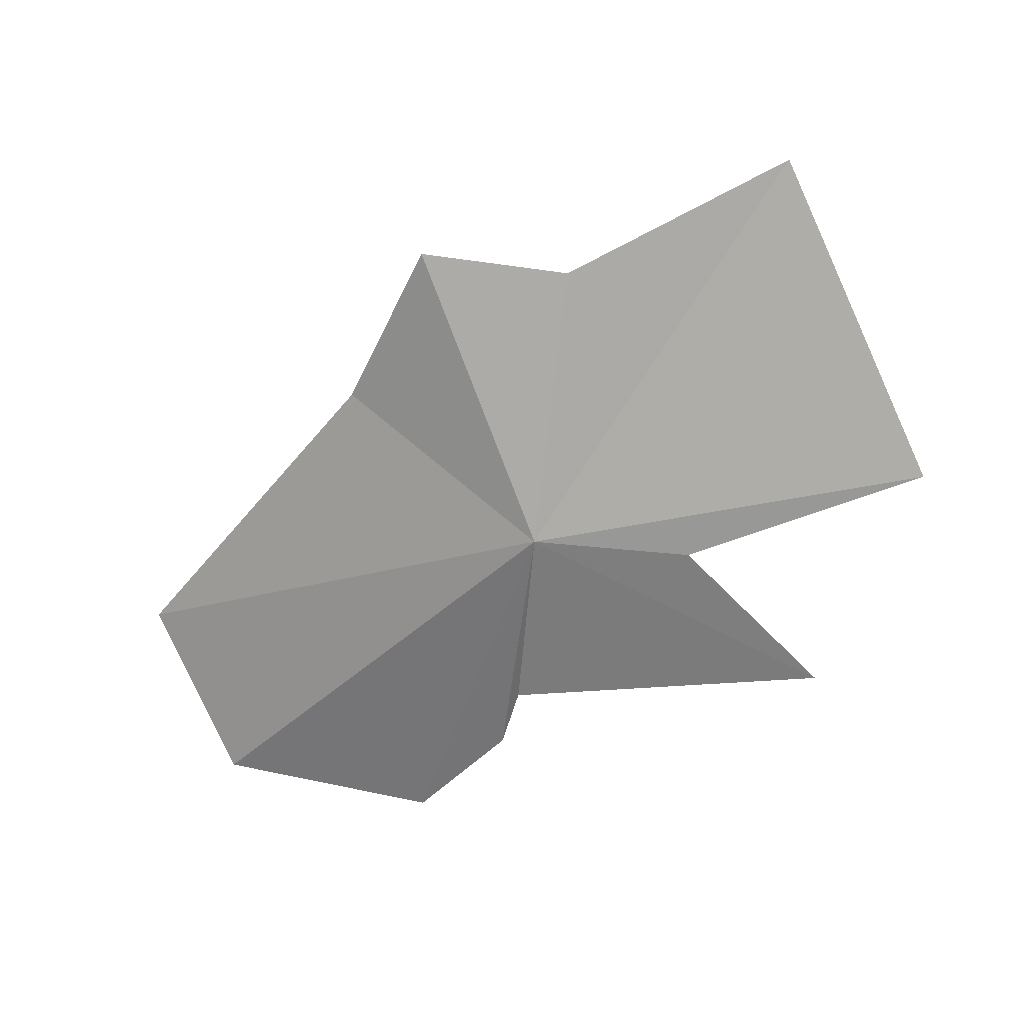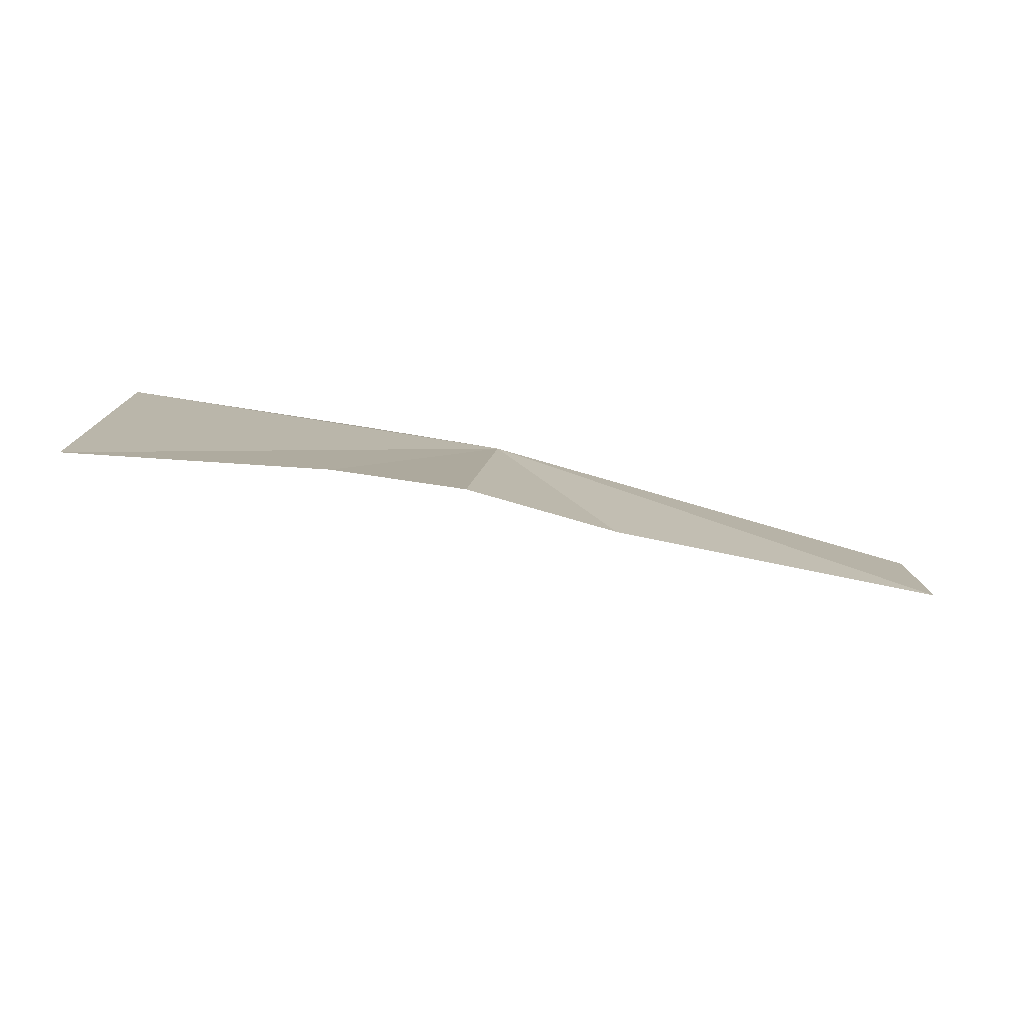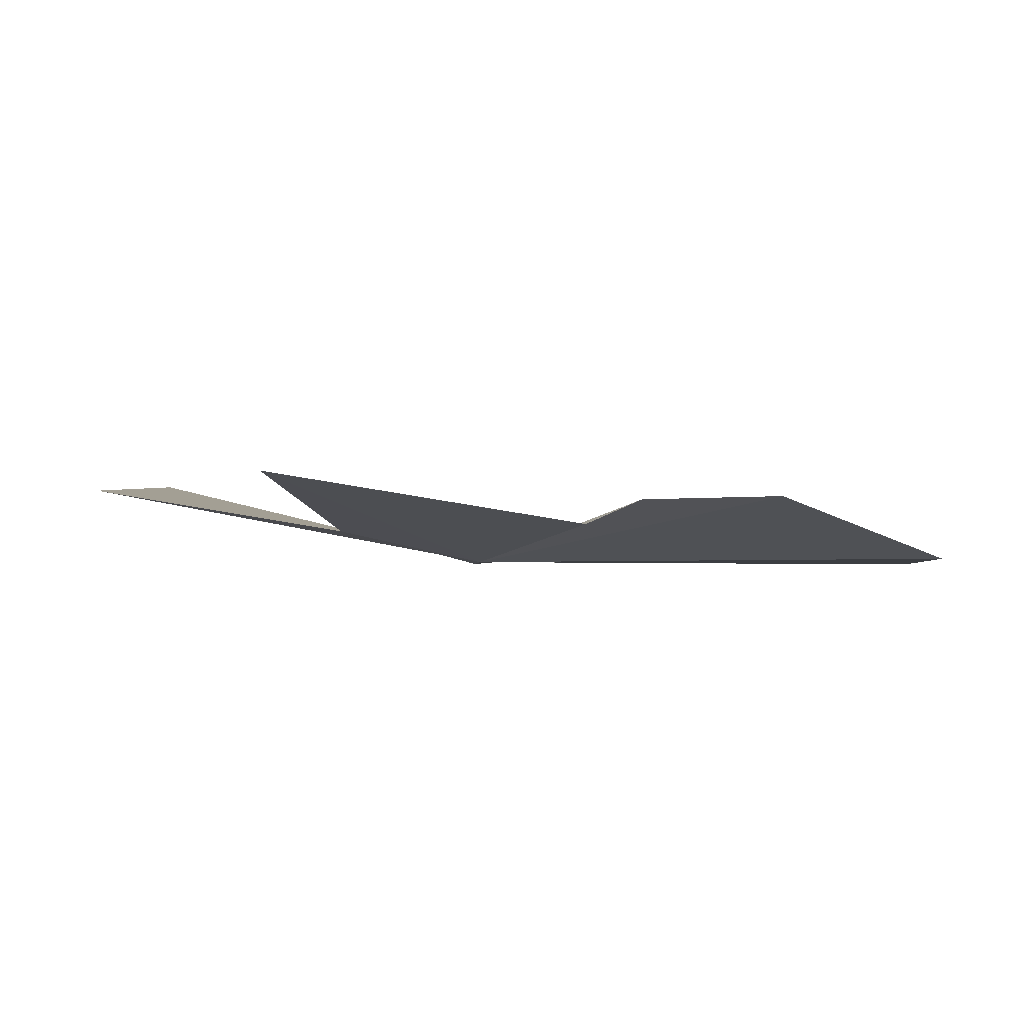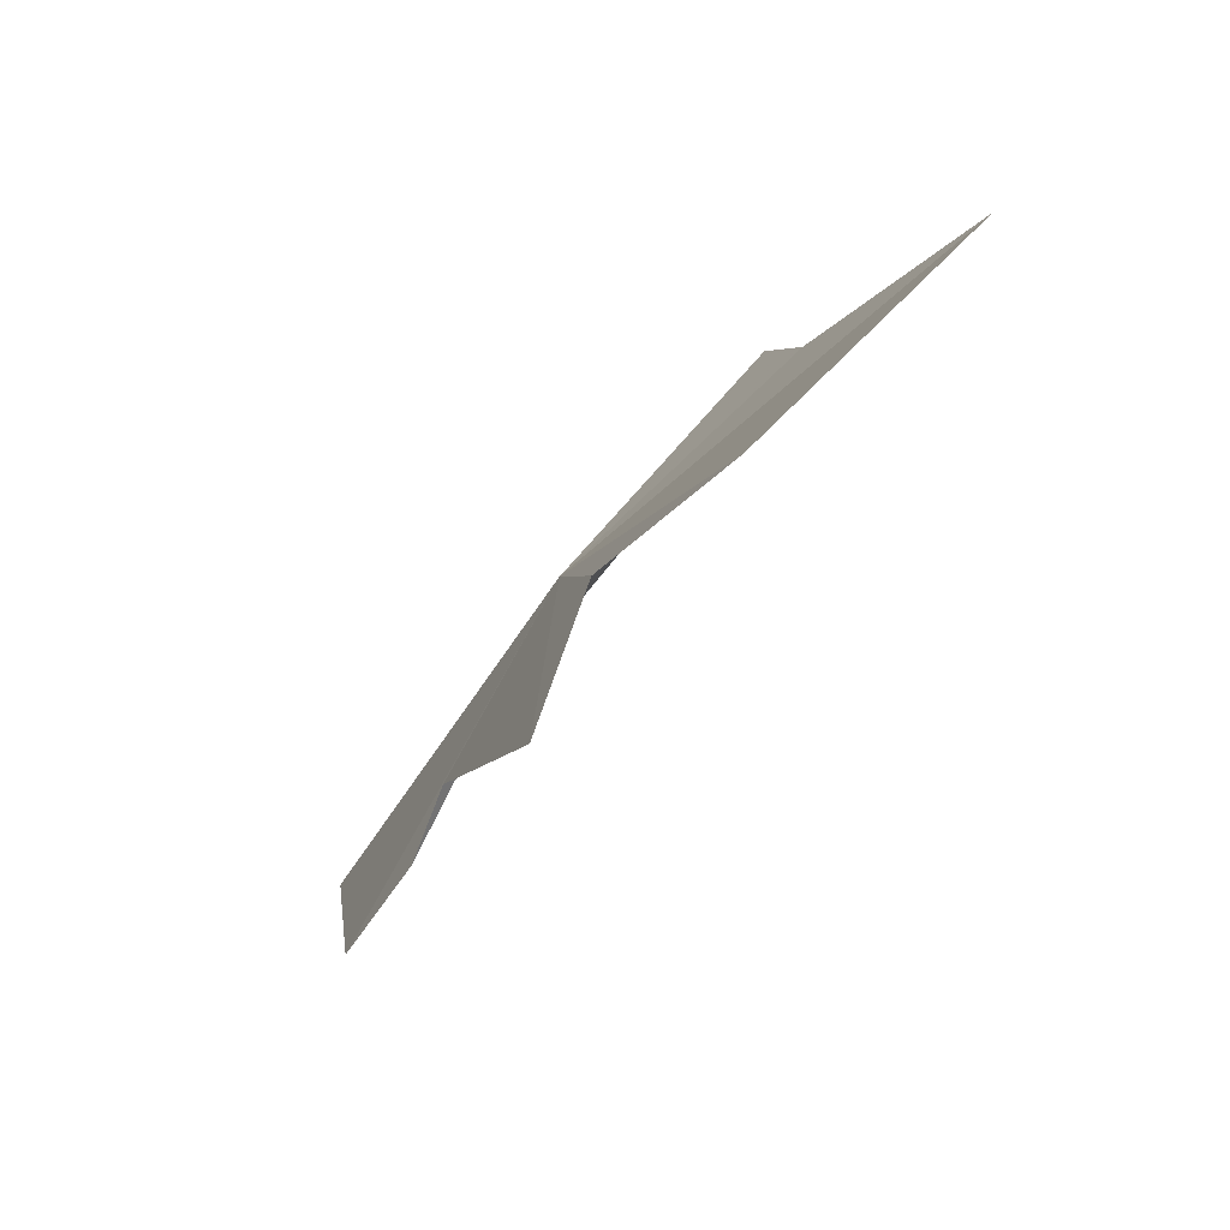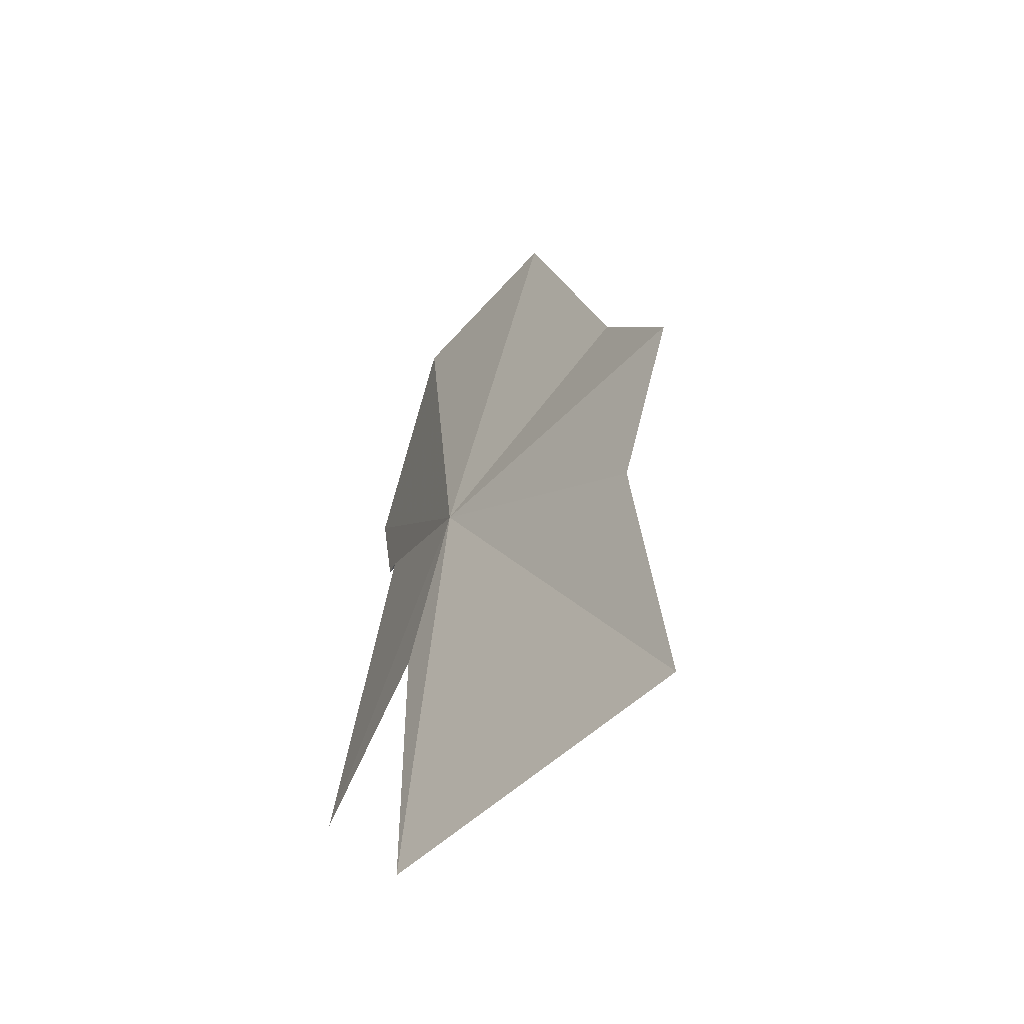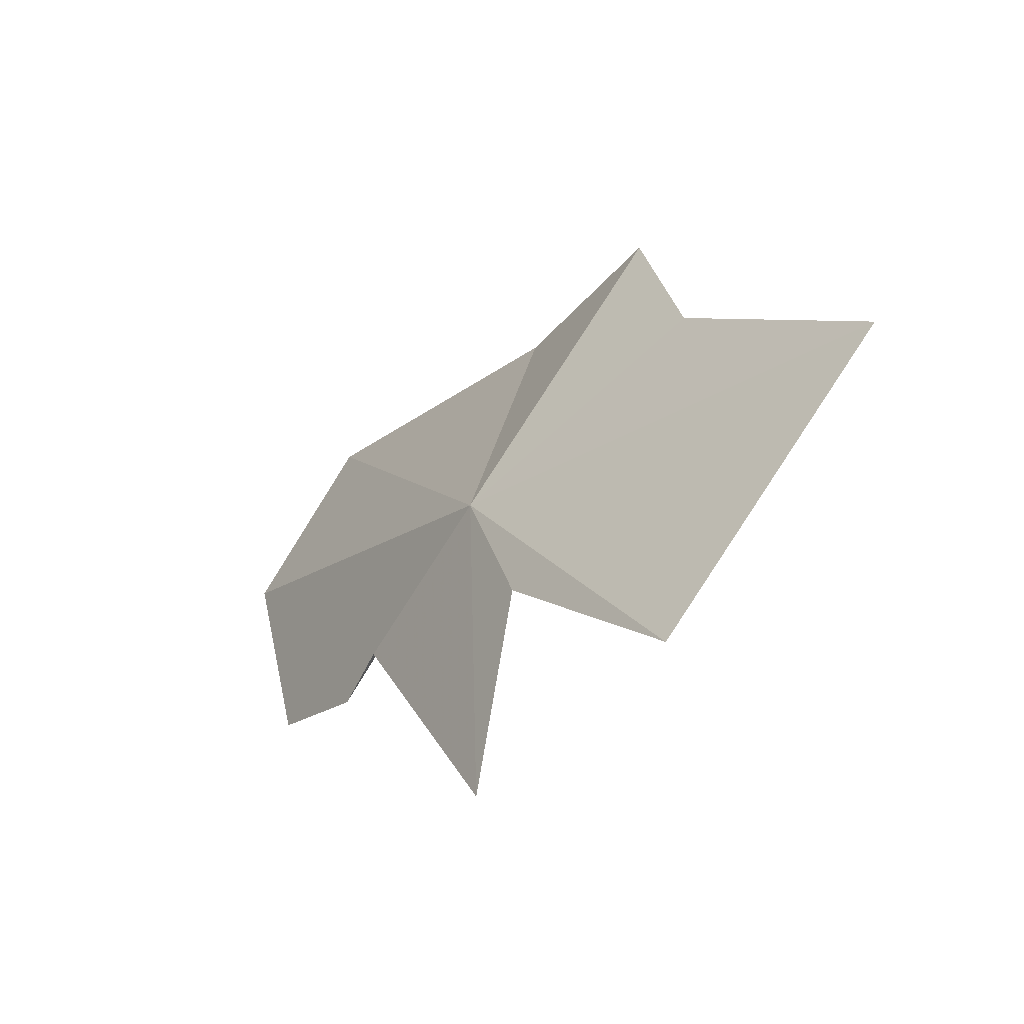
<metadata>
{"format":"obj","ext":"obj","renderer":"f3d","projection":"perspective","resolution":1024,"background":"white","views":[{"elev":-36.8,"azim":20.9,"up":"+Y"},{"elev":59.1,"azim":-164.6,"up":"+Z"},{"elev":-40.8,"azim":170.8,"up":"+Y"},{"elev":-18.4,"azim":71.4,"up":"+Z"},{"elev":45.9,"azim":96.6,"up":"+Z"},{"elev":11.3,"azim":66.1,"up":"+Z"}]}
</metadata>
<code>
v -0.044 -4.323 15.22
v 0.698 -3.816 15.66
v 0.814 -4.309 15.13
v 0.279 -4.368 15.11
v 0.465 -4.526 14.76
v 0.186 -3.939 15.63
v -0.106 -3.893 15.75
v -0.377 -4.019 15.51
v -1.038 -4.246 15.17
v -0.217 -4.484 14.87
v -0.307 -4.516 14.74
v -0.564 -4.575 14.62
v -0.979 -4.501 14.84
f 1 3 2
f 1 4 3
f 1 5 4
f 1 6 7
f 1 7 8
f 1 8 9
f 1 11 10
f 1 12 11
f 1 13 12
f 1 10 5
f 1 9 13
f 1 2 6

</code>
